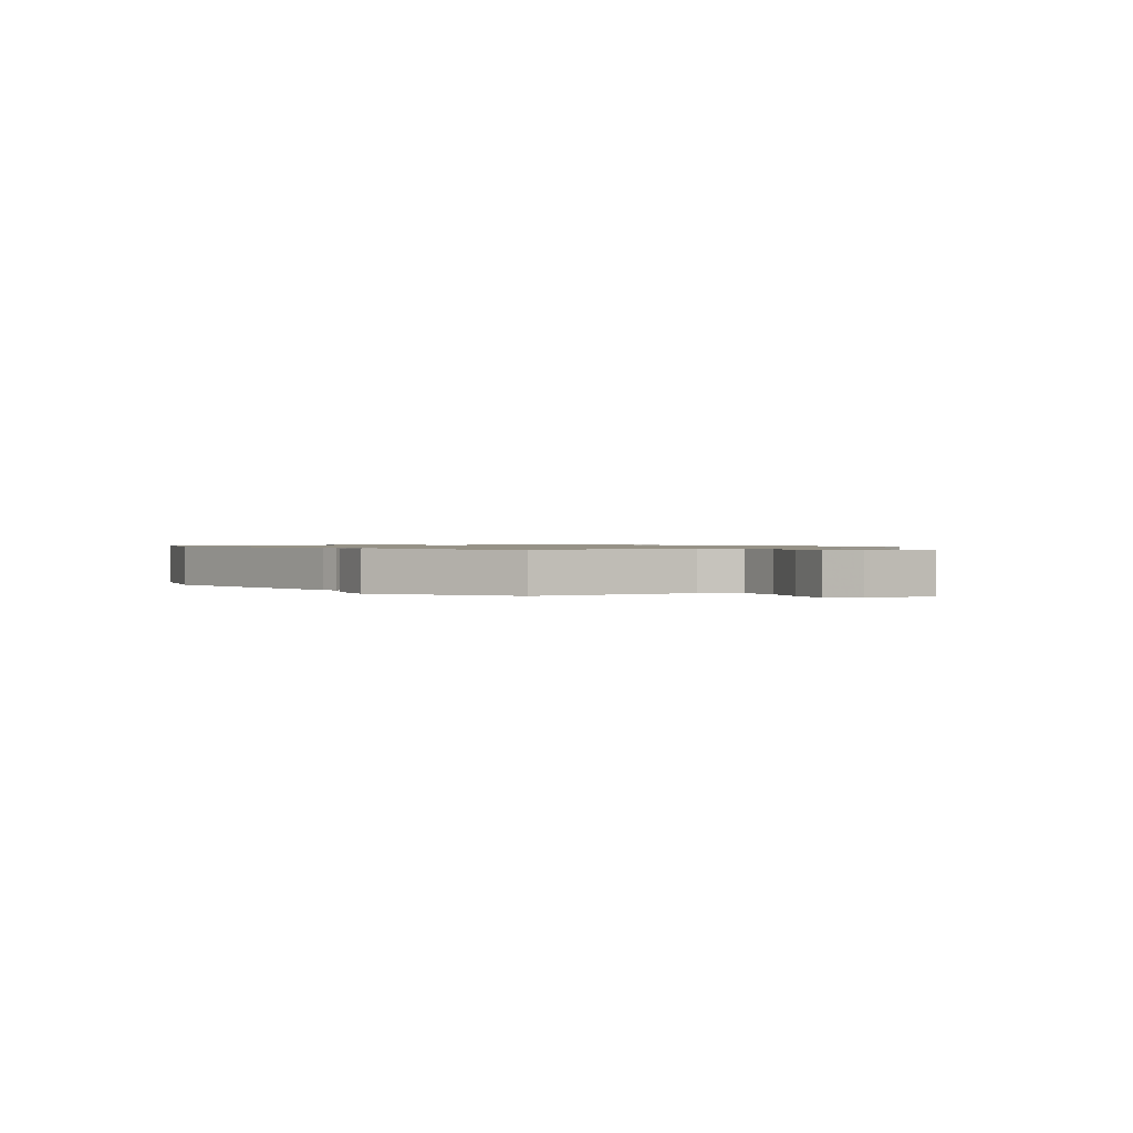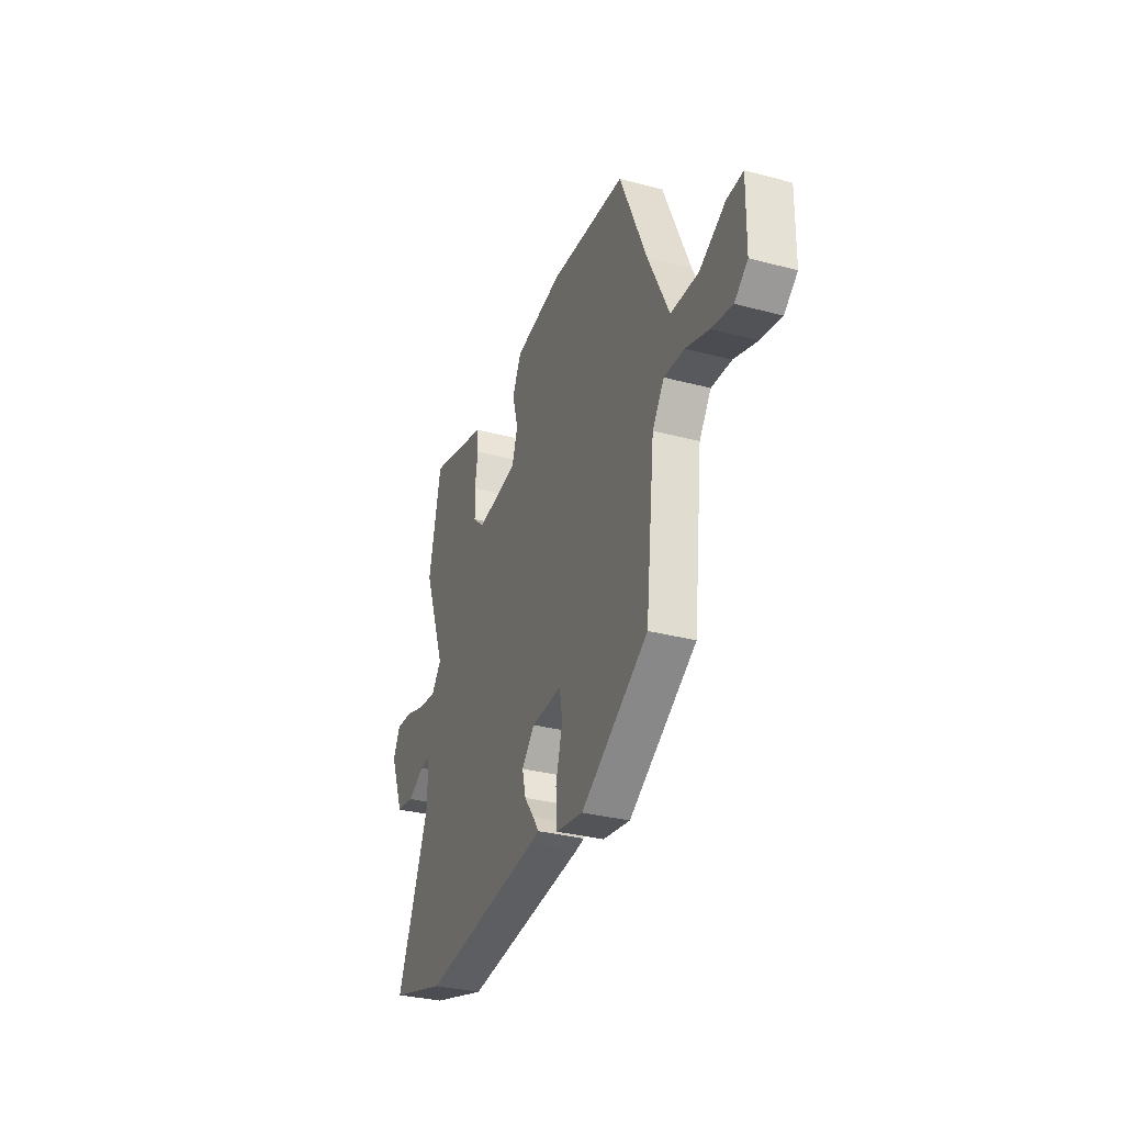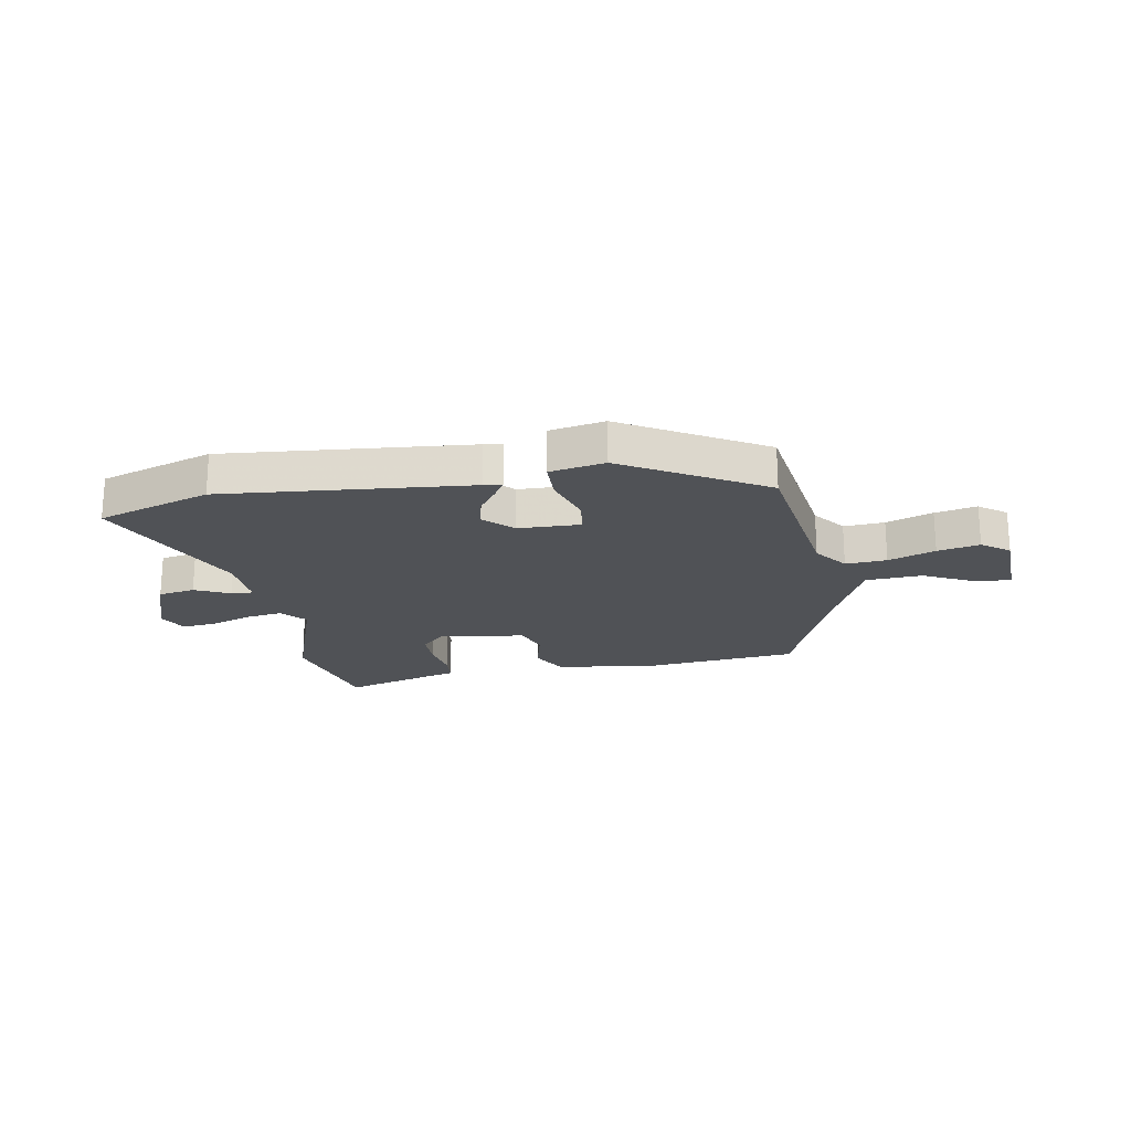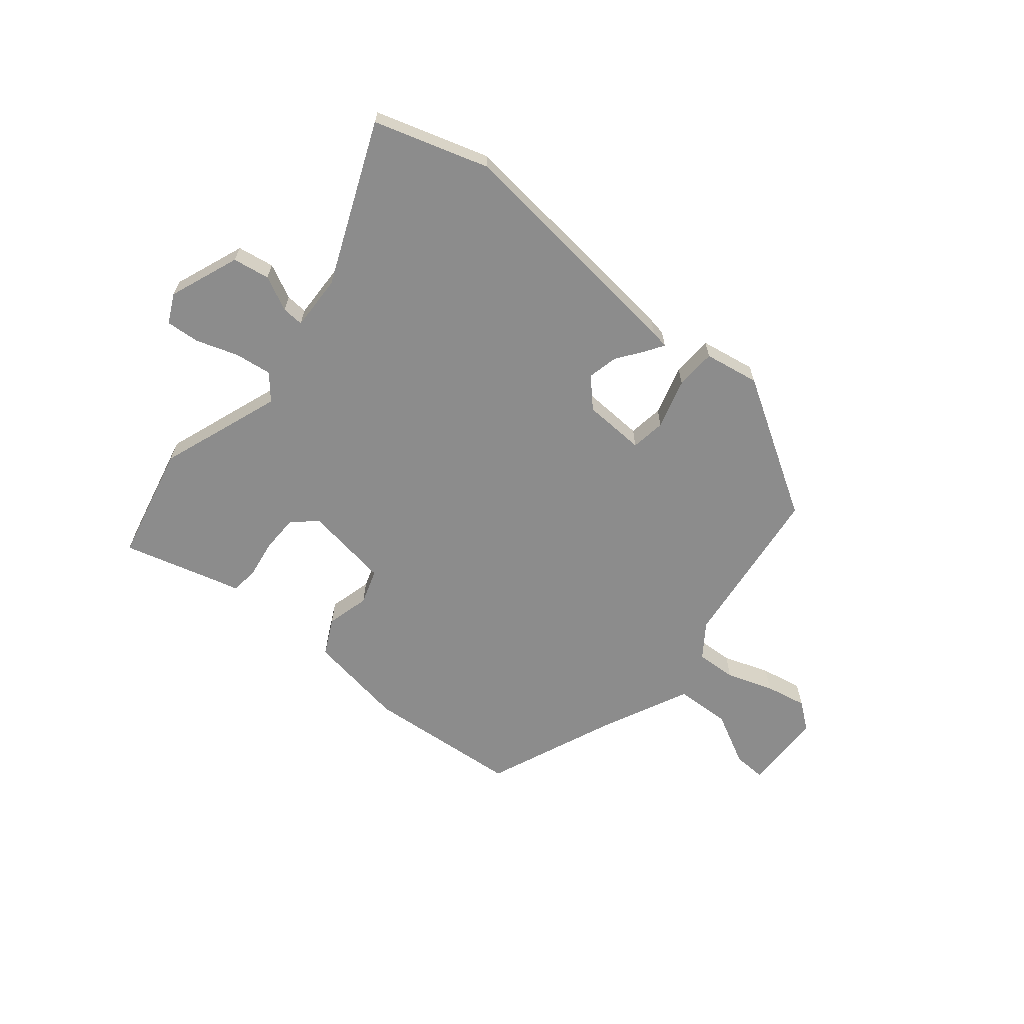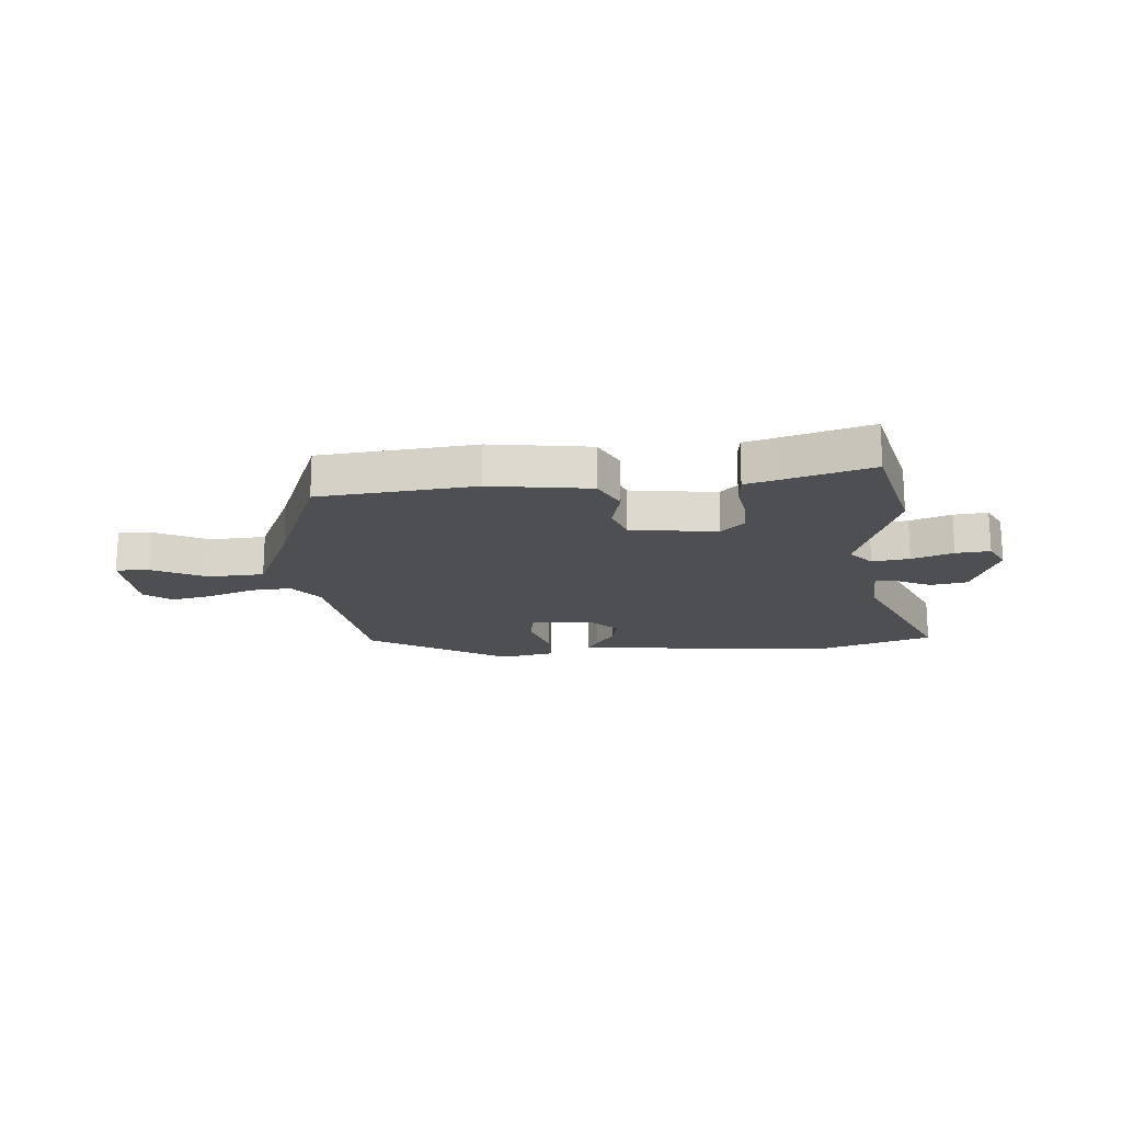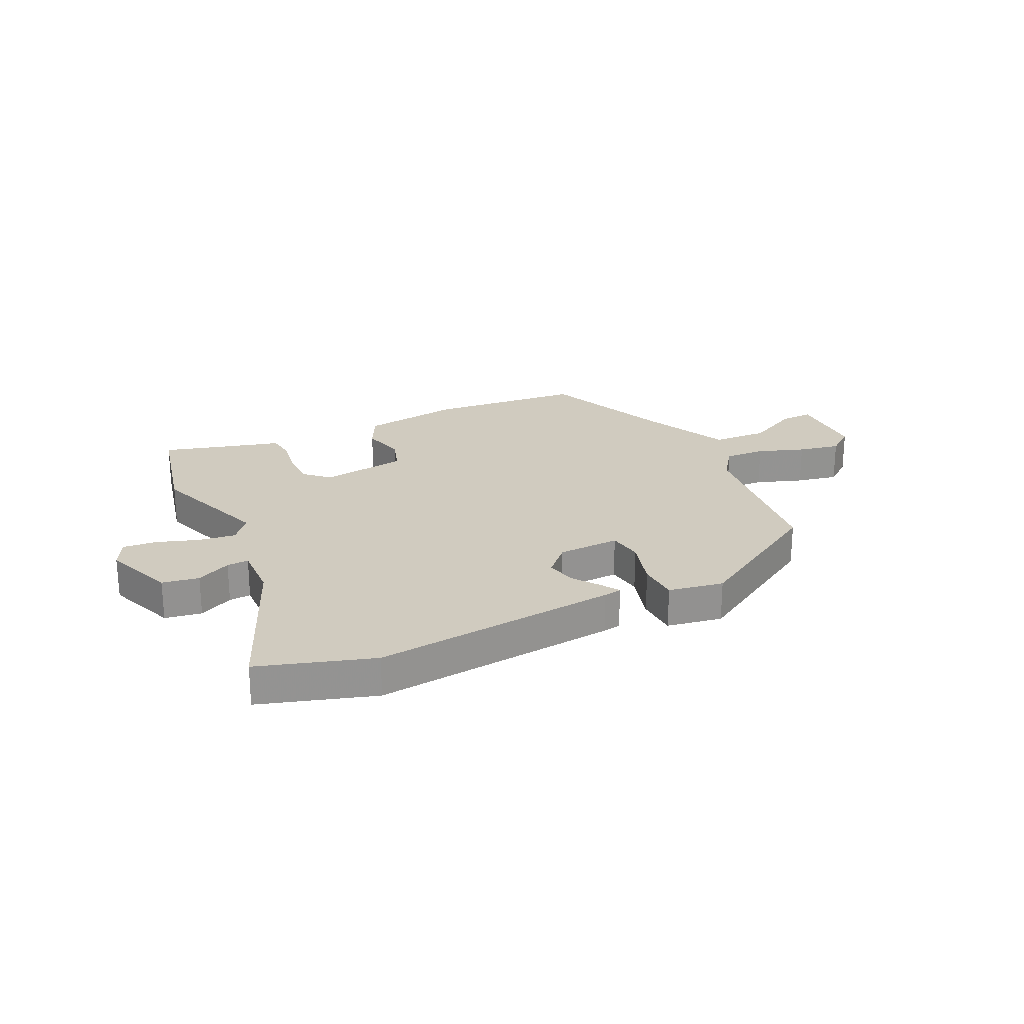
<metadata>
{"format":"obj","ext":"obj","renderer":"f3d","projection":"perspective","resolution":1024,"background":"white","views":[{"elev":1.0,"azim":-124.8,"up":"+Y"},{"elev":-32.2,"azim":-110.4,"up":"+Z"},{"elev":-20.7,"azim":-168.3,"up":"+Y"},{"elev":-64.2,"azim":141.2,"up":"+Y"},{"elev":-17.9,"azim":6.2,"up":"+Y"},{"elev":23.7,"azim":155.2,"up":"+Y"}]}
</metadata>
<code>
v -0.398 0.07 0.474
v -0.12 0.07 0.494
v 0.057 0.07 0.464
v 0.089 0.07 0.398
v 0.068 0.07 0.321
v 0.088 0.07 0.258
v 0.242 0.07 0.233
v 0.284 0.07 0.272
v 0.286 0.07 0.337
v 0.276 0.07 0.407
v 0.282 0.07 0.458
v 0.331 0.07 0.47
v 0.497 0.07 0.514
v 0.542 0.07 0.304
v 0.461 0.07 0.087
v 0.498 0.07 0.042
v 0.565 0.07 0.05
v 0.639 0.07 0.074
v 0.7 0.07 0.078
v 0.725 0.07 0.026
v 0.675 0.07 -0.099
v 0.609 0.07 -0.109
v 0.548 0.07 -0.078
v 0.509 0.07 -0.075
v 0.511 0.07 -0.174
v 0.628 0.07 -0.462
v 0.424 0.07 -0.523
v -0.014 0.07 -0.471
v -0.046 0.07 -0.465
v -0.025 0.07 -0.433
v 0.01 0.07 -0.386
v 0.023 0.07 -0.332
v -0.024 0.07 -0.282
v -0.135 0.07 -0.276
v -0.145 0.07 -0.338
v -0.12 0.07 -0.428
v -0.124 0.07 -0.501
v -0.223 0.07 -0.517
v -0.467 0.07 -0.365
v -0.501 0.07 -0.066
v -0.544 0.07 -0.005
v -0.617 0.07 -0.008
v -0.701 0.07 -0.036
v -0.776 0.07 -0.05
v -0.824 0.07 -0.012
v -0.826 0.07 0.134
v -0.767 0.07 0.131
v -0.673 0.07 0.081
v -0.573 0.07 0.084
v -0.496 0.07 0.244
v -0.398 0 0.474
v -0.12 0 0.494
v 0.057 0 0.464
v 0.089 0 0.398
v 0.068 0 0.321
v 0.088 0 0.258
v 0.242 0 0.233
v 0.284 0 0.272
v 0.286 0 0.337
v 0.276 0 0.407
v 0.282 0 0.458
v 0.331 0 0.47
v 0.497 0 0.514
v 0.542 0 0.304
v 0.461 0 0.087
v 0.498 0 0.042
v 0.565 0 0.05
v 0.639 0 0.074
v 0.7 0 0.078
v 0.725 0 0.026
v 0.675 0 -0.099
v 0.609 0 -0.109
v 0.548 0 -0.078
v 0.509 0 -0.075
v 0.511 0 -0.174
v 0.628 0 -0.462
v 0.424 0 -0.523
v -0.014 0 -0.471
v -0.046 0 -0.465
v -0.025 0 -0.433
v 0.01 0 -0.386
v 0.023 0 -0.332
v -0.024 0 -0.282
v -0.135 0 -0.276
v -0.145 0 -0.338
v -0.12 0 -0.428
v -0.124 0 -0.501
v -0.223 0 -0.517
v -0.467 0 -0.365
v -0.501 0 -0.066
v -0.544 0 -0.005
v -0.617 0 -0.008
v -0.701 0 -0.036
v -0.776 0 -0.05
v -0.824 0 -0.012
v -0.826 0 0.134
v -0.767 0 0.131
v -0.673 0 0.081
v -0.573 0 0.084
v -0.496 0 0.244
f 45 46 47 48
f 45 48 49
f 42 43 44 45
f 41 42 45 49
f 40 41 49 50
f 35 36 37 38
f 34 35 38 39
f 28 29 30 31
f 26 27 28 31
f 25 26 31 32
f 24 25 32 33
f 20 21 22 23
f 20 23 24
f 17 18 19 20
f 16 17 20 24
f 15 16 24 33
f 12 13 14 15
f 9 10 11 12
f 8 9 12 15
f 7 8 15 33
f 2 3 4 5
f 2 5 6
f 1 2 6
f 50 1 6
f 34 39 40 50
f 33 34 50
f 6 7 33 50
f 98 97 96 95
f 99 98 95
f 95 94 93 92
f 99 95 92 91
f 100 99 91 90
f 88 87 86 85
f 89 88 85 84
f 81 80 79 78
f 81 78 77 76
f 82 81 76 75
f 83 82 75 74
f 73 72 71 70
f 74 73 70
f 70 69 68 67
f 74 70 67 66
f 83 74 66 65
f 65 64 63 62
f 62 61 60 59
f 65 62 59 58
f 83 65 58 57
f 55 54 53 52
f 56 55 52
f 56 52 51
f 56 51 100
f 100 90 89 84
f 100 84 83
f 100 83 57 56
f 1 51 52 2
f 2 52 53 3
f 3 53 54 4
f 4 54 55 5
f 5 55 56 6
f 6 56 57 7
f 7 57 58 8
f 8 58 59 9
f 9 59 60 10
f 10 60 61 11
f 11 61 62 12
f 12 62 63 13
f 13 63 64 14
f 14 64 65 15
f 15 65 66 16
f 16 66 67 17
f 17 67 68 18
f 18 68 69 19
f 19 69 70 20
f 20 70 71 21
f 21 71 72 22
f 22 72 73 23
f 23 73 74 24
f 24 74 75 25
f 25 75 76 26
f 26 76 77 27
f 27 77 78 28
f 28 78 79 29
f 29 79 80 30
f 30 80 81 31
f 31 81 82 32
f 32 82 83 33
f 33 83 84 34
f 34 84 85 35
f 35 85 86 36
f 36 86 87 37
f 37 87 88 38
f 38 88 89 39
f 39 89 90 40
f 40 90 91 41
f 41 91 92 42
f 42 92 93 43
f 43 93 94 44
f 44 94 95 45
f 45 95 96 46
f 46 96 97 47
f 47 97 98 48
f 48 98 99 49
f 49 99 100 50
f 50 100 51 1

</code>
